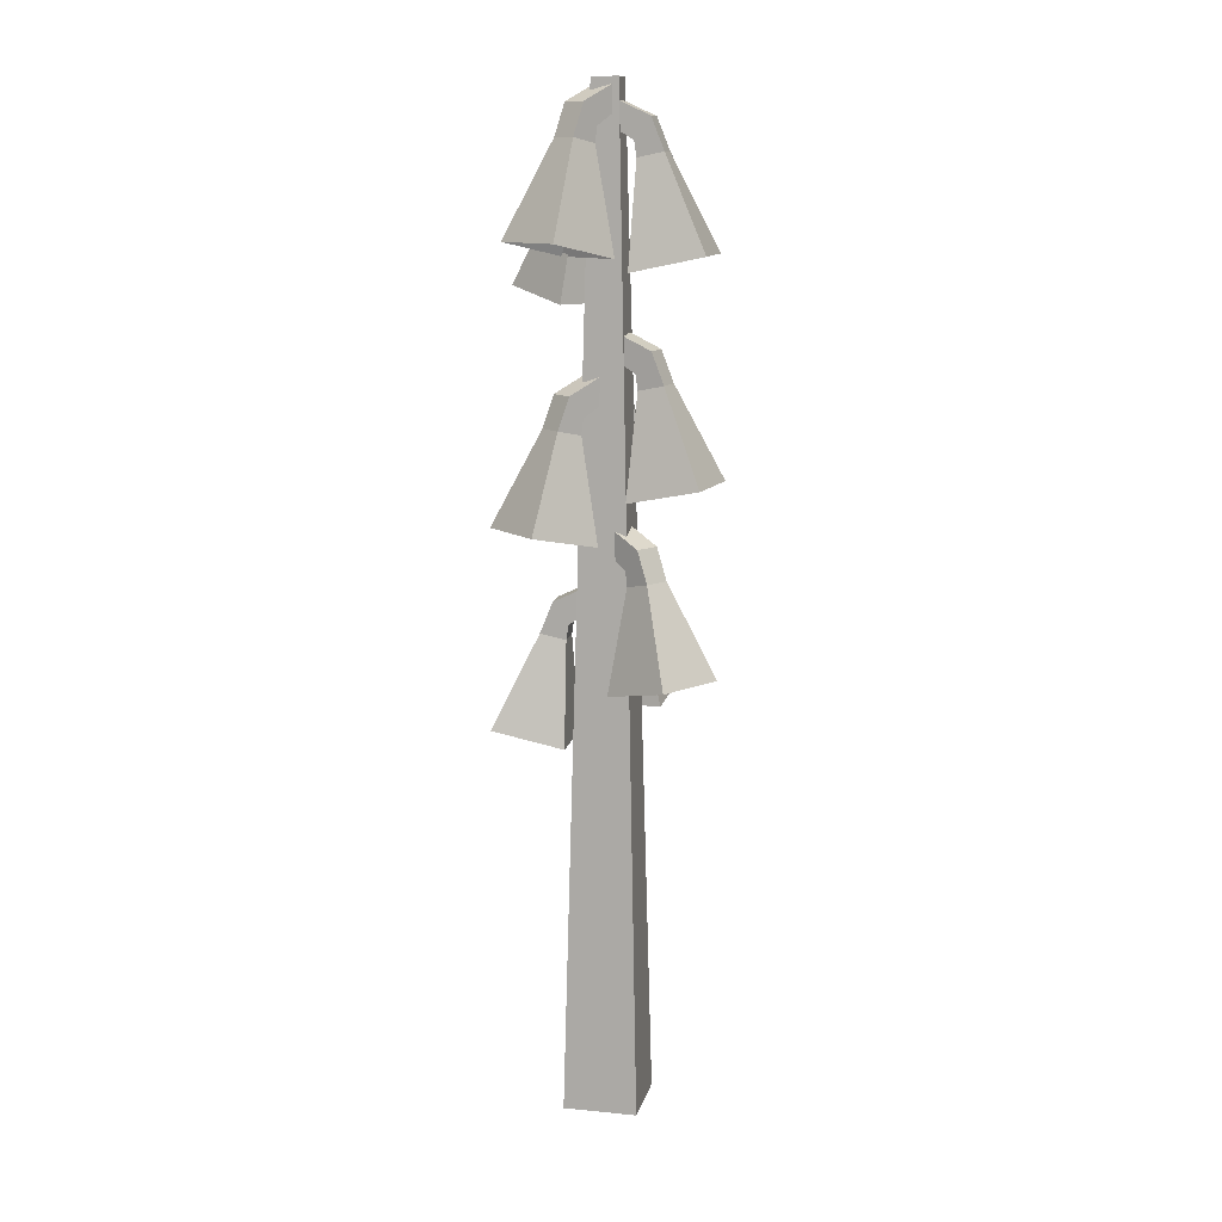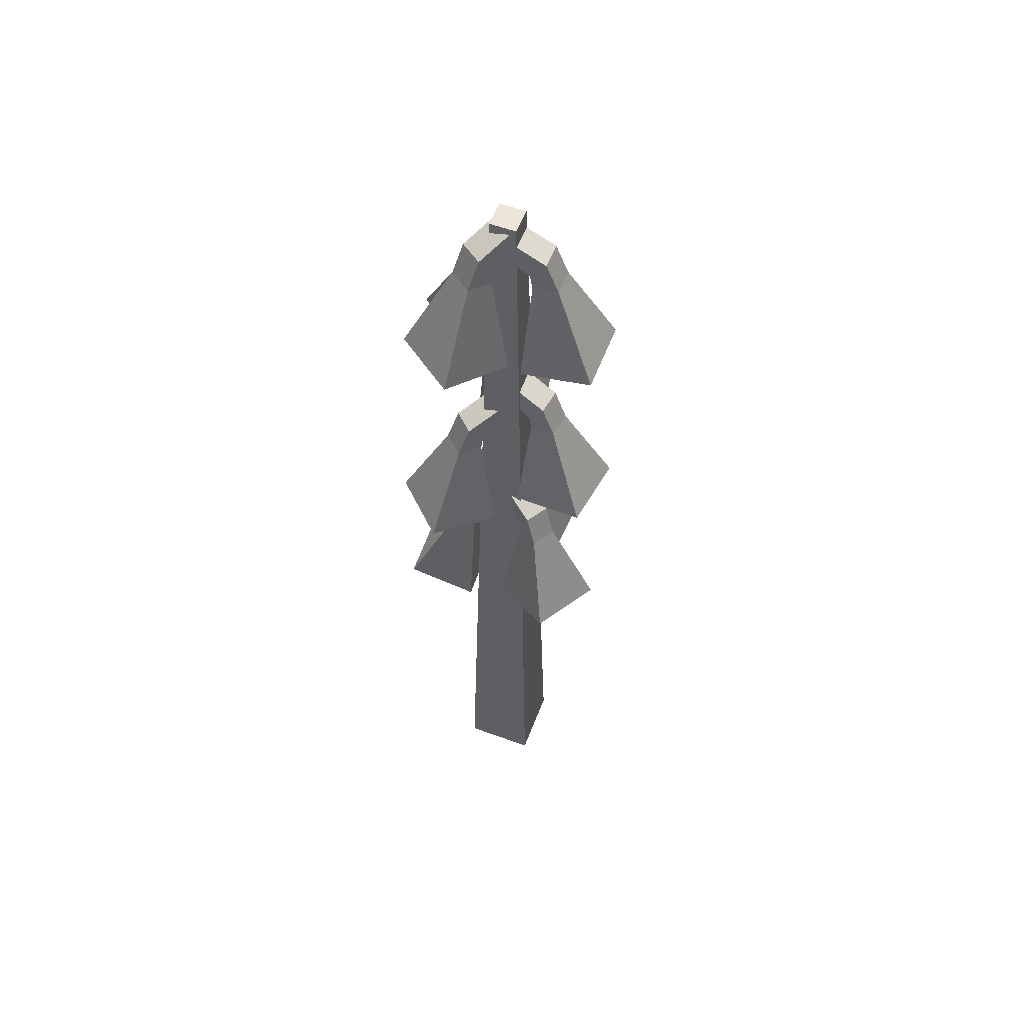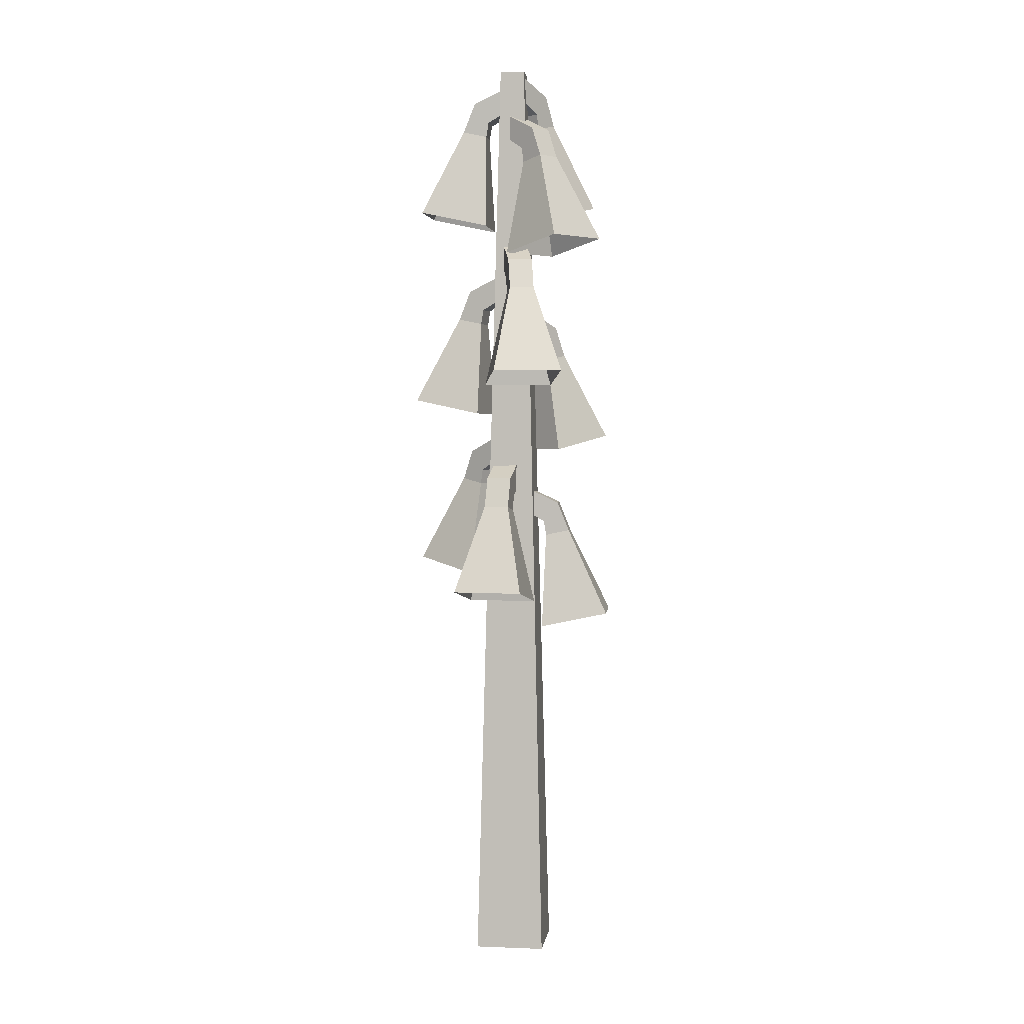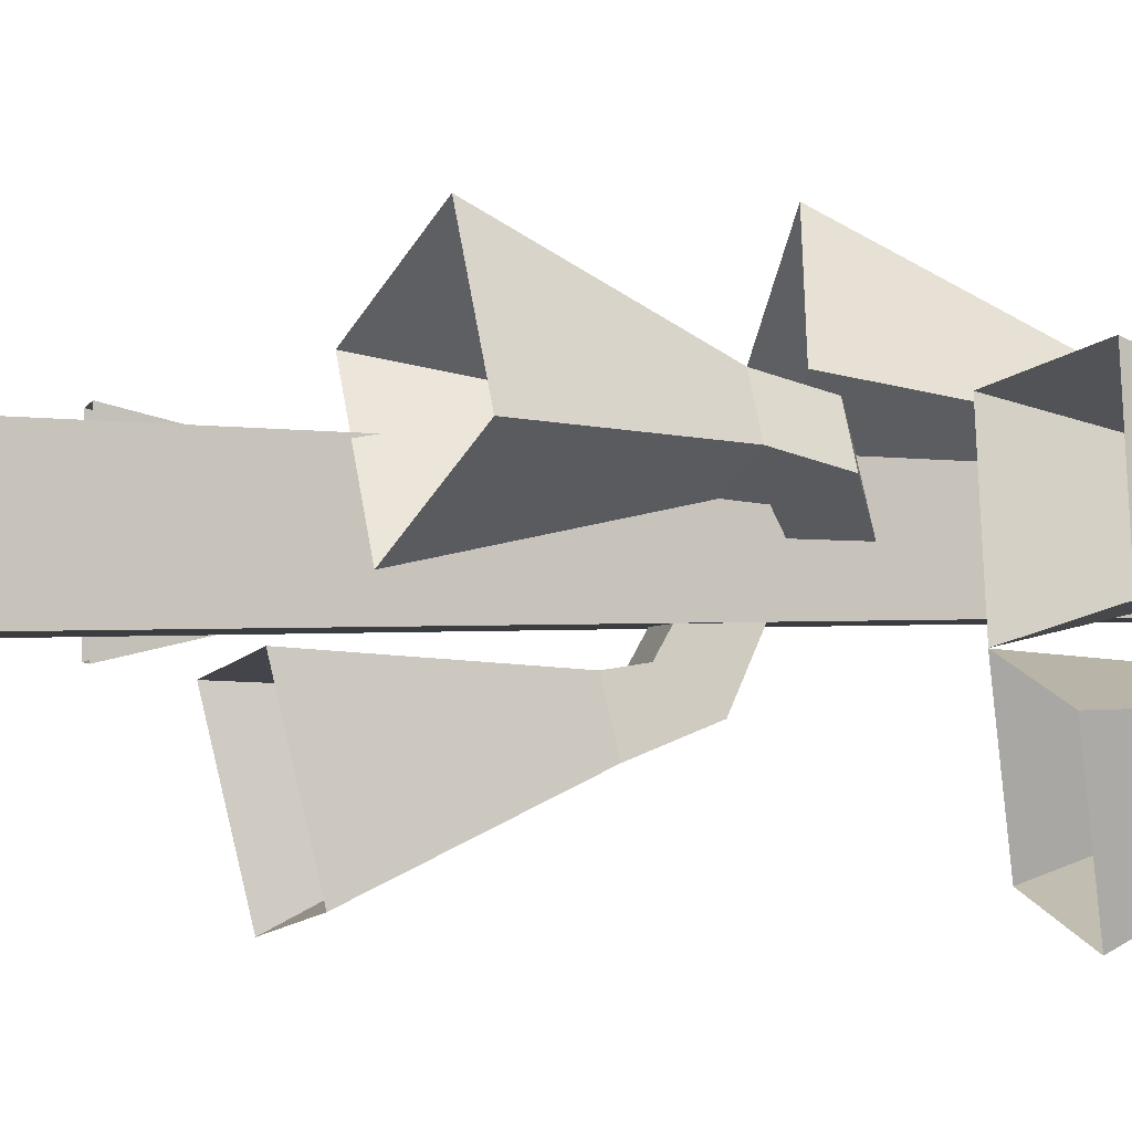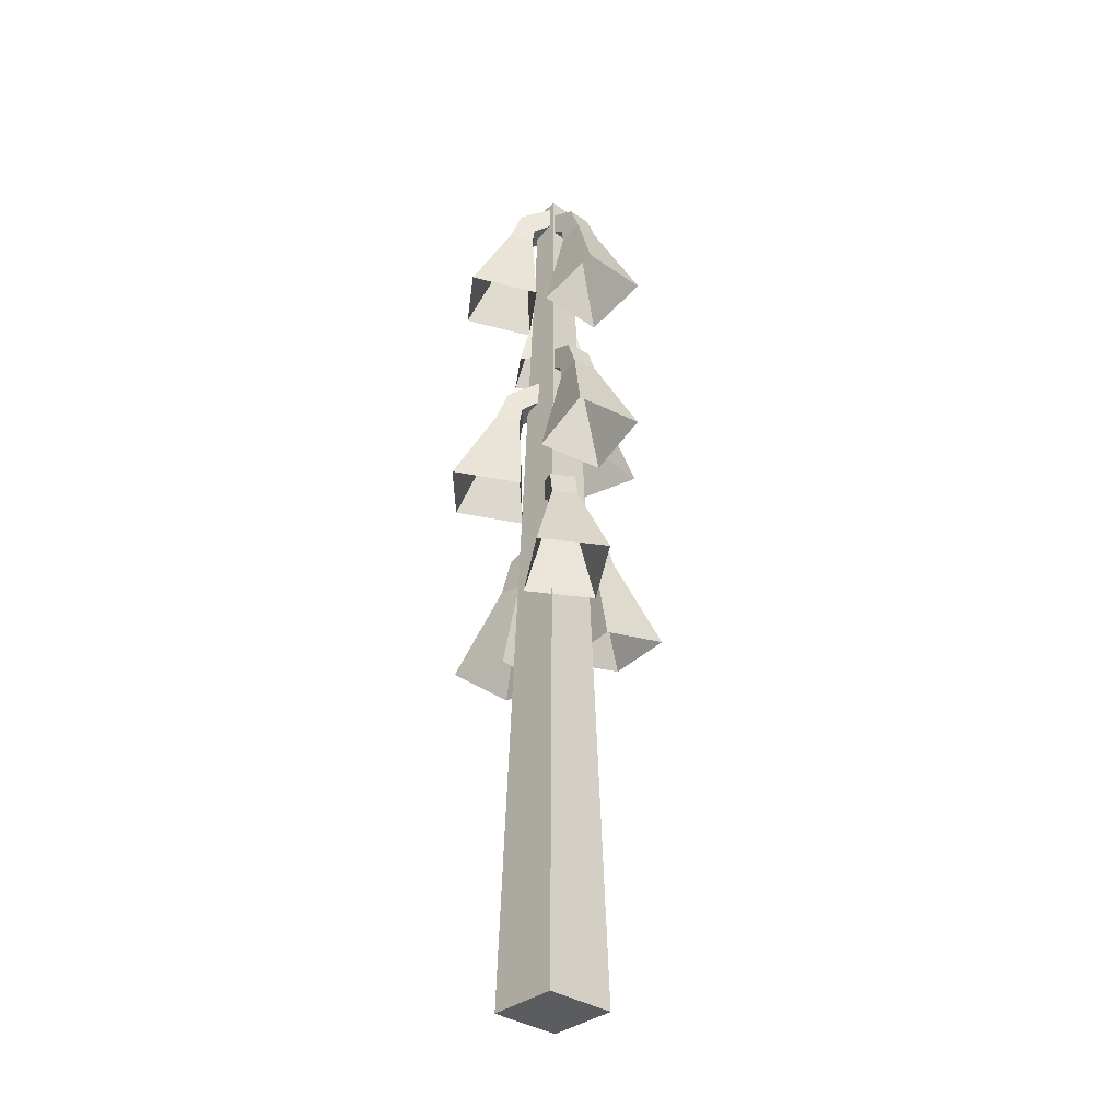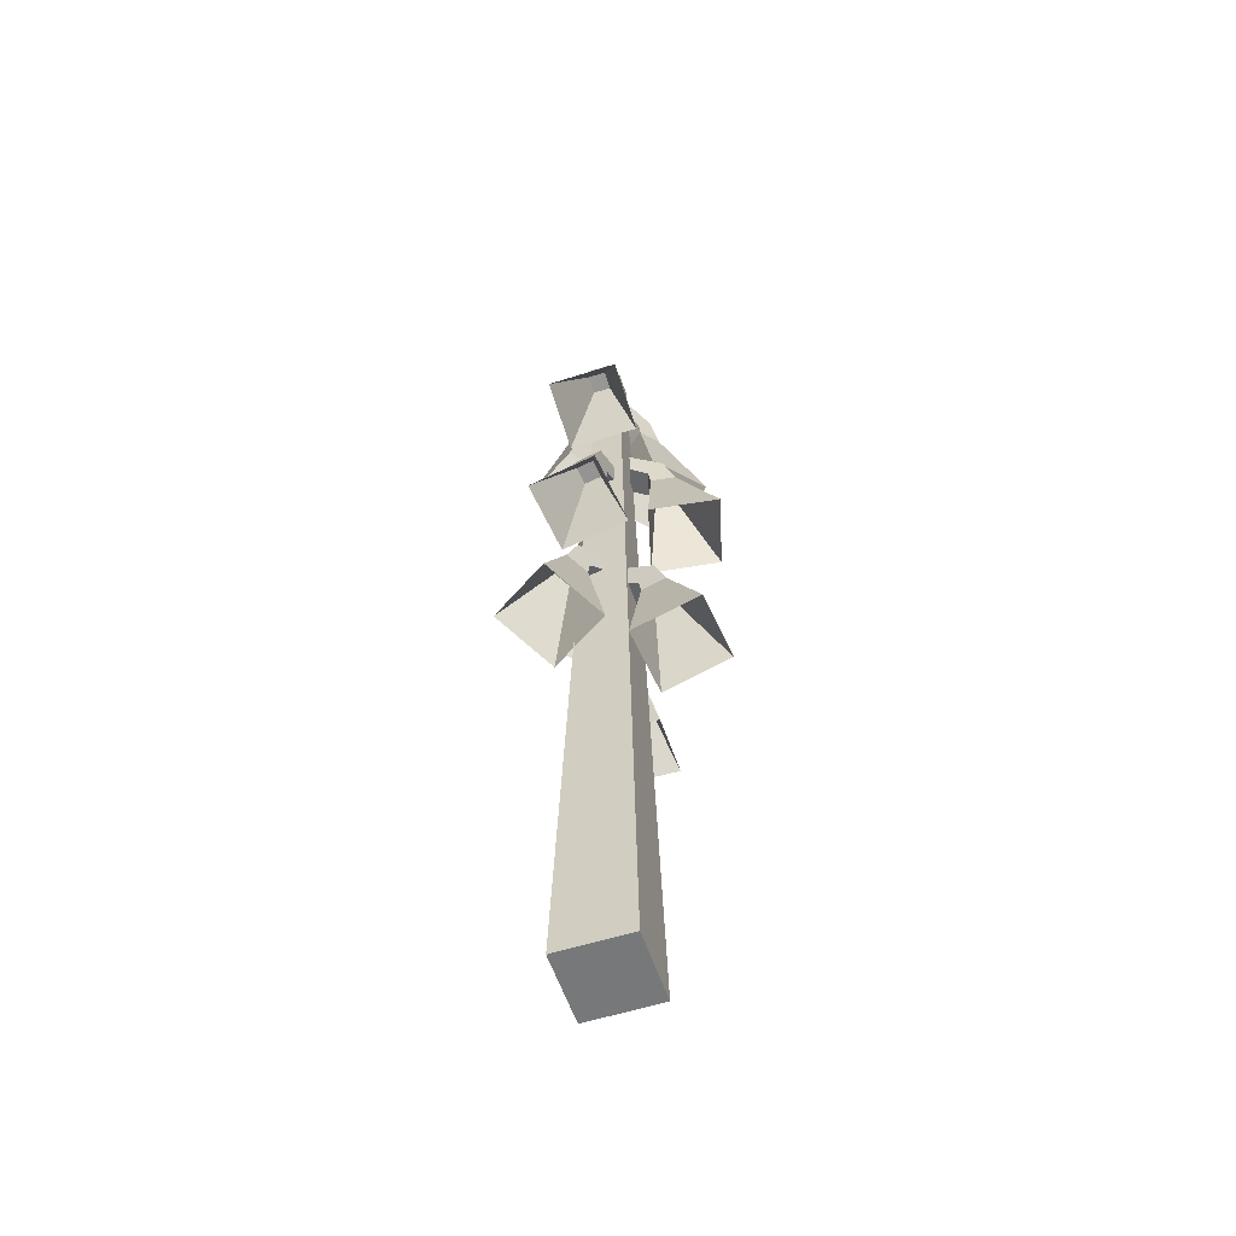
<metadata>
{"format":"obj","ext":"obj","renderer":"f3d","projection":"perspective","resolution":1024,"background":"white","views":[{"elev":12.1,"azim":12.9,"up":"+Y"},{"elev":56.7,"azim":20.9,"up":"+Y"},{"elev":2.9,"azim":-172.3,"up":"+Y"},{"elev":-2.6,"azim":72.4,"up":"+Z"},{"elev":-34.6,"azim":47.3,"up":"+Y"},{"elev":-57.4,"azim":108.4,"up":"+Y"}]}
</metadata>
<code>
o flower_2
v -0.03 -0.5 0.03
v -0.01074 0.3083 0.01074
v -0.03 -0.5 -0.03
v -0.01074 0.3083 -0.01074
v 0.03 -0.5 0.03
v 0.01074 0.3083 0.01074
v 0.03 -0.5 -0.03
v 0.01074 0.3083 -0.01074
v 0.02187 0.1668 0.03
v 0.02409 0.2498 0.01074
v 0.02187 0.1668 -0.03
v 0.02409 0.2498 -0.01074
v 0.08059 0.1791 0.03
v 0.04512 0.2542 0.01074
v 0.08059 0.1791 -0.03
v 0.04512 0.2542 -0.01074
v 0.02208 0.2625 0.01074
v 0.02208 0.2625 -0.01074
v 0.03487 0.2798 -0.01074
v 0.03487 0.2798 0.01074
v 0.00656 0.2717 0.01074
v 0.00656 0.2717 -0.01074
v 0.006296 0.2931 -0.01074
v 0.006296 0.2931 0.01074
v 0.02757 0.2487 -0.007563
v 0.02757 0.2487 0.007563
v 0.04237 0.2518 -0.007563
v 0.04237 0.2518 0.007563
v -0.04216 -0.0375 -0.001268
v -0.02967 0.04556 0.01356
v 0.001495 -0.0375 0.0399
v -0.01404 0.04556 0.0283
v -0.08244 -0.02516 0.04145
v -0.0441 0.04998 0.02886
v -0.03879 -0.02516 0.08261
v -0.02847 0.04998 0.0436
v -0.02829 0.05826 0.01209
v -0.01266 0.05826 0.02684
v -0.02143 0.07552 0.03614
v -0.03707 0.07552 0.0214
v -0.01764 0.0674 0.000808
v -0.002012 0.0674 0.01555
v -0.001831 0.08888 0.01536
v -0.01746 0.08888 0.000615
v -0.01874 0.04447 0.02865
v -0.02975 0.04447 0.01827
v -0.0289 0.04758 0.03942
v -0.0399 0.04758 0.02904
v 0.02138 -0.004354 0.03415
v 0.0265 0.07871 0.01546
v 0.03049 -0.004354 -0.02515
v 0.02976 0.07871 -0.005779
v 0.07942 0.007984 0.04307
v 0.04728 0.08313 0.01865
v 0.08852 0.007984 -0.01624
v 0.05055 0.08313 -0.002587
v 0.02451 0.0914 0.01515
v 0.02777 0.0914 -0.006085
v 0.04041 0.1087 -0.004143
v 0.03715 0.1087 0.01709
v 0.009173 0.1005 0.0128
v 0.01243 0.1005 -0.00844
v 0.01217 0.122 -0.00848
v 0.008911 0.122 0.01276
v 0.03272 0.07762 -0.002107
v 0.03042 0.07762 0.01284
v 0.04735 0.08073 0.00014
v 0.04505 0.08073 0.01509
v 0.001375 0.1415 -0.03745
v -0.01193 0.2245 -0.02335
v -0.03452 0.1415 0.01063
v -0.02478 0.2245 -0.00613
v -0.04568 0.1538 -0.07257
v -0.02878 0.229 -0.03593
v -0.08157 0.1538 -0.02449
v -0.04163 0.229 -0.01871
v -0.01031 0.2372 -0.02214
v -0.02316 0.2372 -0.004924
v -0.03342 0.2545 -0.01258
v -0.02056 0.2545 -0.02979
v 0.002122 0.2464 -0.01286
v -0.01073 0.2464 0.004357
v -0.01052 0.2679 0.004515
v 0.002334 0.2679 -0.0127
v -0.02567 0.2234 -0.01076
v -0.01662 0.2234 -0.02288
v -0.03753 0.2266 -0.01962
v -0.02848 0.2266 -0.03174
v 0.03659 -0.1763 -0.02661
v 0.01764 -0.09326 -0.0307
v -0.02312 -0.1763 -0.03243
v -0.003744 -0.09326 -0.03278
v 0.04229 -0.164 -0.08506
v 0.01968 -0.08884 -0.05162
v -0.01743 -0.164 -0.09087
v -0.001705 -0.08884 -0.05371
v 0.01745 -0.08056 -0.02869
v -0.003939 -0.08056 -0.03077
v -0.002699 -0.0633 -0.04351
v 0.01869 -0.0633 -0.04142
v 0.01594 -0.07142 -0.01325
v -0.005443 -0.07142 -0.01533
v -0.005469 -0.04994 -0.01507
v 0.01592 -0.04994 -0.01298
v -0.000241 -0.09435 -0.03593
v 0.01481 -0.09435 -0.03447
v 0.001194 -0.09124 -0.05067
v 0.01625 -0.09124 -0.0492
v 0.008775 -0.1527 0.04115
v 0.02085 -0.06963 0.02599
v 0.04053 -0.1527 -0.009756
v 0.03222 -0.06963 0.00776
v 0.0586 -0.1404 0.07223
v 0.0387 -0.06521 0.03712
v 0.09035 -0.1404 0.02132
v 0.05007 -0.06521 0.01889
v 0.01914 -0.05693 0.02492
v 0.03051 -0.05693 0.006693
v 0.04137 -0.03967 0.01346
v 0.03 -0.03967 0.0317
v 0.005979 -0.04779 0.01671
v 0.01735 -0.04779 -0.001518
v 0.01713 -0.02631 -0.001658
v 0.005754 -0.02631 0.01657
v 0.03349 -0.07072 0.0123
v 0.02549 -0.07072 0.02513
v 0.04605 -0.06761 0.02013
v 0.03805 -0.06761 0.03297
v 0.02092 0.02142 -0.03891
v 0.001777 0.1045 -0.03587
v -0.03686 0.02142 -0.02275
v -0.01892 0.1045 -0.03008
v 0.005103 0.03375 -0.09546
v -0.003888 0.1089 -0.05612
v -0.05268 0.03375 -0.0793
v -0.02458 0.1089 -0.05033
v 0.00232 0.1172 -0.03392
v -0.01837 0.1172 -0.02814
v -0.02182 0.1344 -0.04046
v -0.001127 0.1344 -0.04625
v 0.0065 0.1263 -0.01898
v -0.01419 0.1263 -0.0132
v -0.01412 0.1478 -0.01294
v 0.006571 0.1478 -0.01873
v -0.01679 0.1034 -0.03429
v -0.002223 0.1034 -0.03836
v -0.02078 0.1065 -0.04854
v -0.006211 0.1065 -0.05262
v -0.03571 0.1769 -0.001103
v -0.02139 0.26 0.01196
v 0.01296 0.1769 0.03399
v -0.003964 0.26 0.02453
v -0.07005 0.1893 0.04652
v -0.03369 0.2644 0.02902
v -0.02139 0.1893 0.08162
v -0.01626 0.2644 0.04159
v -0.02021 0.2727 0.01033
v -0.002784 0.2727 0.0229
v -0.01027 0.29 0.03327
v -0.0277 0.29 0.02071
v -0.01114 0.2818 -0.002255
v 0.00629 0.2818 0.01031
v 0.006445 0.3033 0.0101
v -0.01098 0.3033 -0.002469
v -0.008578 0.2589 0.02549
v -0.02085 0.2589 0.01665
v -0.01724 0.262 0.0375
v -0.0295 0.262 0.02865
v -0.0299 -0.1997 -0.02882
v -0.03137 -0.1167 -0.009493
v -0.02756 -0.1997 0.03113
v -0.03053 -0.1167 0.01198
v -0.08857 -0.1874 -0.02653
v -0.05238 -0.1122 -0.008674
v -0.08623 -0.1874 0.03342
v -0.05154 -0.1122 0.0128
v -0.02935 -0.104 -0.009571
v -0.02851 -0.104 0.0119
v -0.0413 -0.0867 0.0124
v -0.04214 -0.0867 -0.009073
v -0.01385 -0.09482 -0.01018
v -0.01301 -0.09482 0.01129
v -0.01275 -0.07334 0.01128
v -0.01358 -0.07334 -0.01019
v -0.03413 -0.1178 0.008935
v -0.03472 -0.1178 -0.00618
v -0.04892 -0.1146 0.009512
v -0.04951 -0.1146 -0.005603
g flower_2_Stem
f 1 2 4 3
f 3 4 8 7
f 7 8 6 5
f 5 6 2 1
f 3 7 5 1
f 8 4 2 6
g flower_2_Flower
f 9 10 12 11
f 11 12 16 15
f 15 16 14 13
f 13 14 10 9
f 11 15 27 25
f 12 10 17 18
f 17 20 24 21
f 10 14 20 17
f 16 12 18 19
f 14 16 19 20
f 23 22 21 24
f 19 18 22 23
f 20 19 23 24
f 18 17 21 22
f 25 27 28 26
f 9 11 25 26
f 15 13 28 27
f 13 9 26 28
f 29 30 32 31
f 31 32 36 35
f 35 36 34 33
f 33 34 30 29
f 31 35 47 45
f 32 30 37 38
f 37 40 44 41
f 30 34 40 37
f 36 32 38 39
f 34 36 39 40
f 43 42 41 44
f 39 38 42 43
f 40 39 43 44
f 38 37 41 42
f 45 47 48 46
f 29 31 45 46
f 35 33 48 47
f 33 29 46 48
f 49 50 52 51
f 51 52 56 55
f 55 56 54 53
f 53 54 50 49
f 51 55 67 65
f 52 50 57 58
f 57 60 64 61
f 50 54 60 57
f 56 52 58 59
f 54 56 59 60
f 63 62 61 64
f 59 58 62 63
f 60 59 63 64
f 58 57 61 62
f 65 67 68 66
f 49 51 65 66
f 55 53 68 67
f 53 49 66 68
f 69 70 72 71
f 71 72 76 75
f 75 76 74 73
f 73 74 70 69
f 71 75 87 85
f 72 70 77 78
f 77 80 84 81
f 70 74 80 77
f 76 72 78 79
f 74 76 79 80
f 83 82 81 84
f 79 78 82 83
f 80 79 83 84
f 78 77 81 82
f 85 87 88 86
f 69 71 85 86
f 75 73 88 87
f 73 69 86 88
f 89 90 92 91
f 91 92 96 95
f 95 96 94 93
f 93 94 90 89
f 91 95 107 105
f 92 90 97 98
f 97 100 104 101
f 90 94 100 97
f 96 92 98 99
f 94 96 99 100
f 103 102 101 104
f 99 98 102 103
f 100 99 103 104
f 98 97 101 102
f 105 107 108 106
f 89 91 105 106
f 95 93 108 107
f 93 89 106 108
f 109 110 112 111
f 111 112 116 115
f 115 116 114 113
f 113 114 110 109
f 111 115 127 125
f 112 110 117 118
f 117 120 124 121
f 110 114 120 117
f 116 112 118 119
f 114 116 119 120
f 123 122 121 124
f 119 118 122 123
f 120 119 123 124
f 118 117 121 122
f 125 127 128 126
f 109 111 125 126
f 115 113 128 127
f 113 109 126 128
f 129 130 132 131
f 131 132 136 135
f 135 136 134 133
f 133 134 130 129
f 131 135 147 145
f 132 130 137 138
f 137 140 144 141
f 130 134 140 137
f 136 132 138 139
f 134 136 139 140
f 143 142 141 144
f 139 138 142 143
f 140 139 143 144
f 138 137 141 142
f 145 147 148 146
f 129 131 145 146
f 135 133 148 147
f 133 129 146 148
f 149 150 152 151
f 151 152 156 155
f 155 156 154 153
f 153 154 150 149
f 151 155 167 165
f 152 150 157 158
f 157 160 164 161
f 150 154 160 157
f 156 152 158 159
f 154 156 159 160
f 163 162 161 164
f 159 158 162 163
f 160 159 163 164
f 158 157 161 162
f 165 167 168 166
f 149 151 165 166
f 155 153 168 167
f 153 149 166 168
f 169 170 172 171
f 171 172 176 175
f 175 176 174 173
f 173 174 170 169
f 171 175 187 185
f 172 170 177 178
f 177 180 184 181
f 170 174 180 177
f 176 172 178 179
f 174 176 179 180
f 183 182 181 184
f 179 178 182 183
f 180 179 183 184
f 178 177 181 182
f 185 187 188 186
f 169 171 185 186
f 175 173 188 187
f 173 169 186 188

</code>
